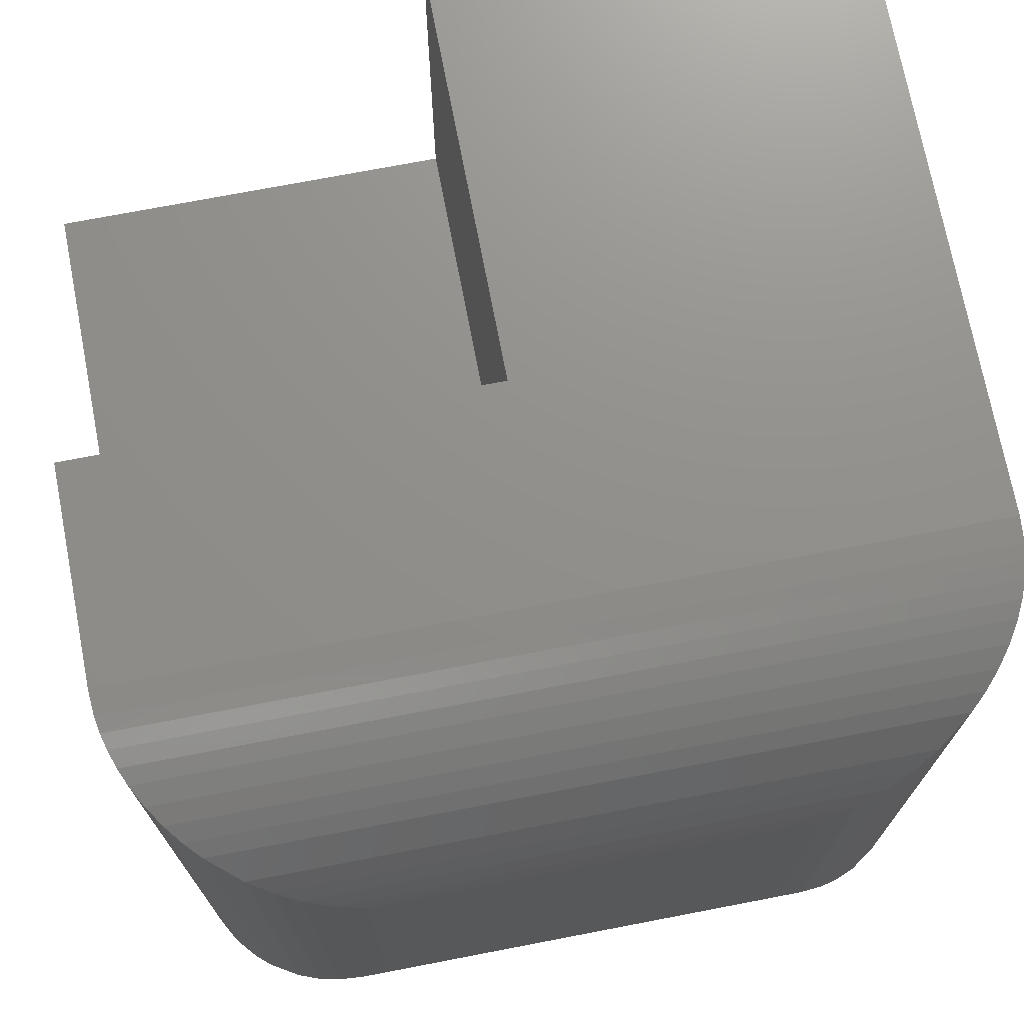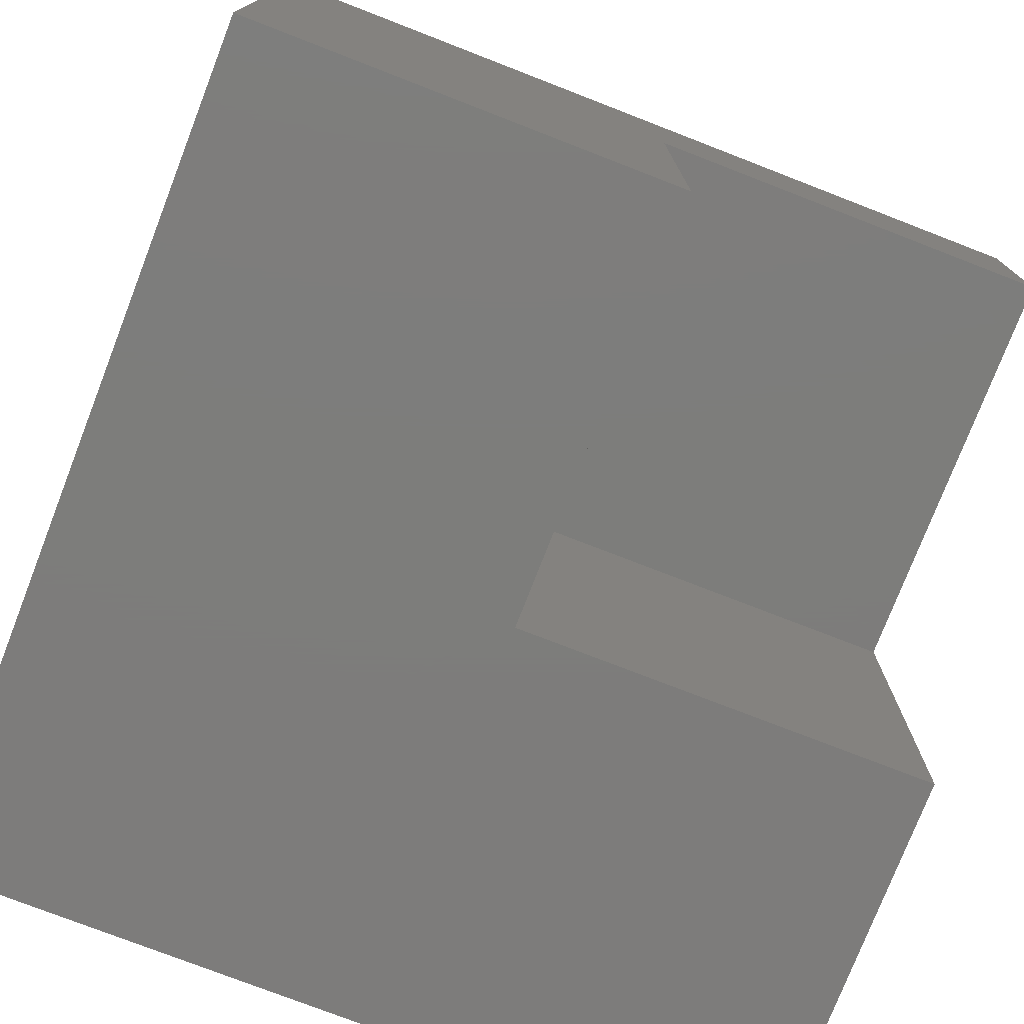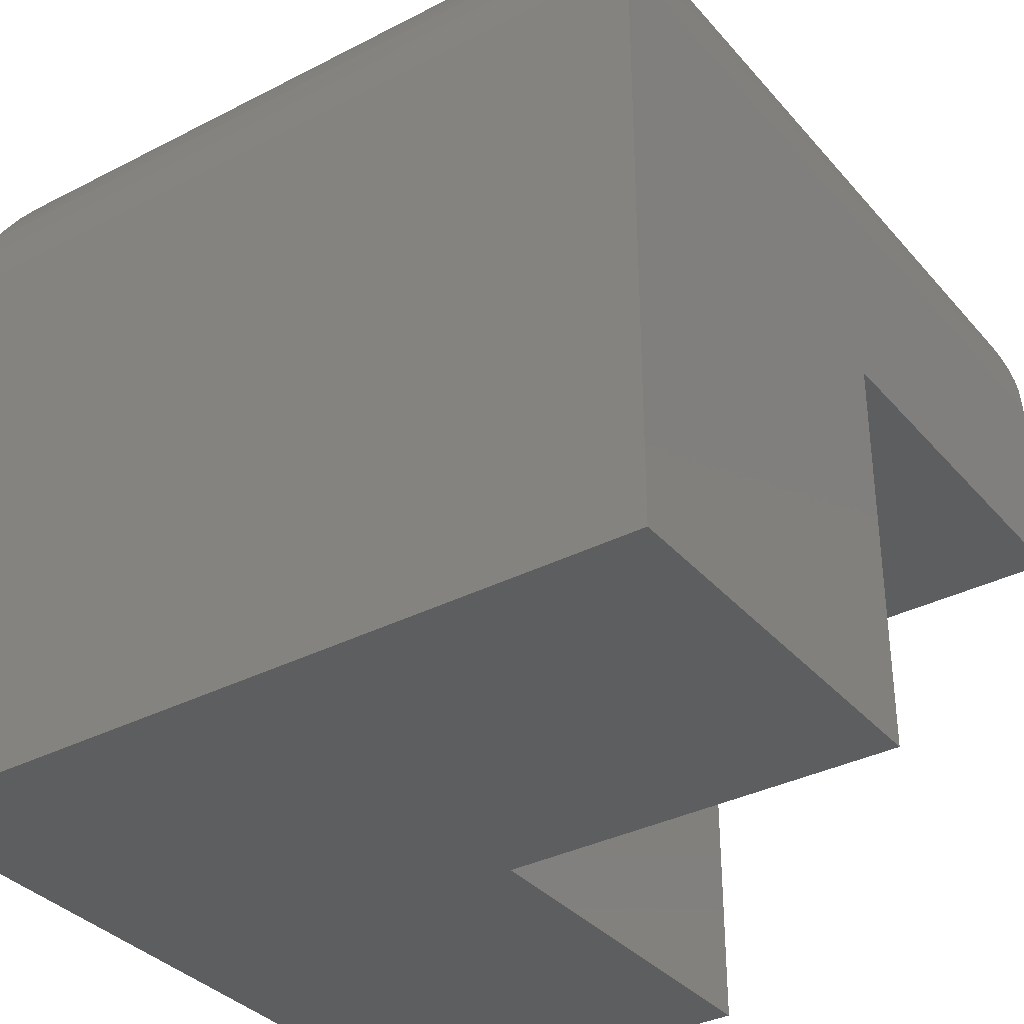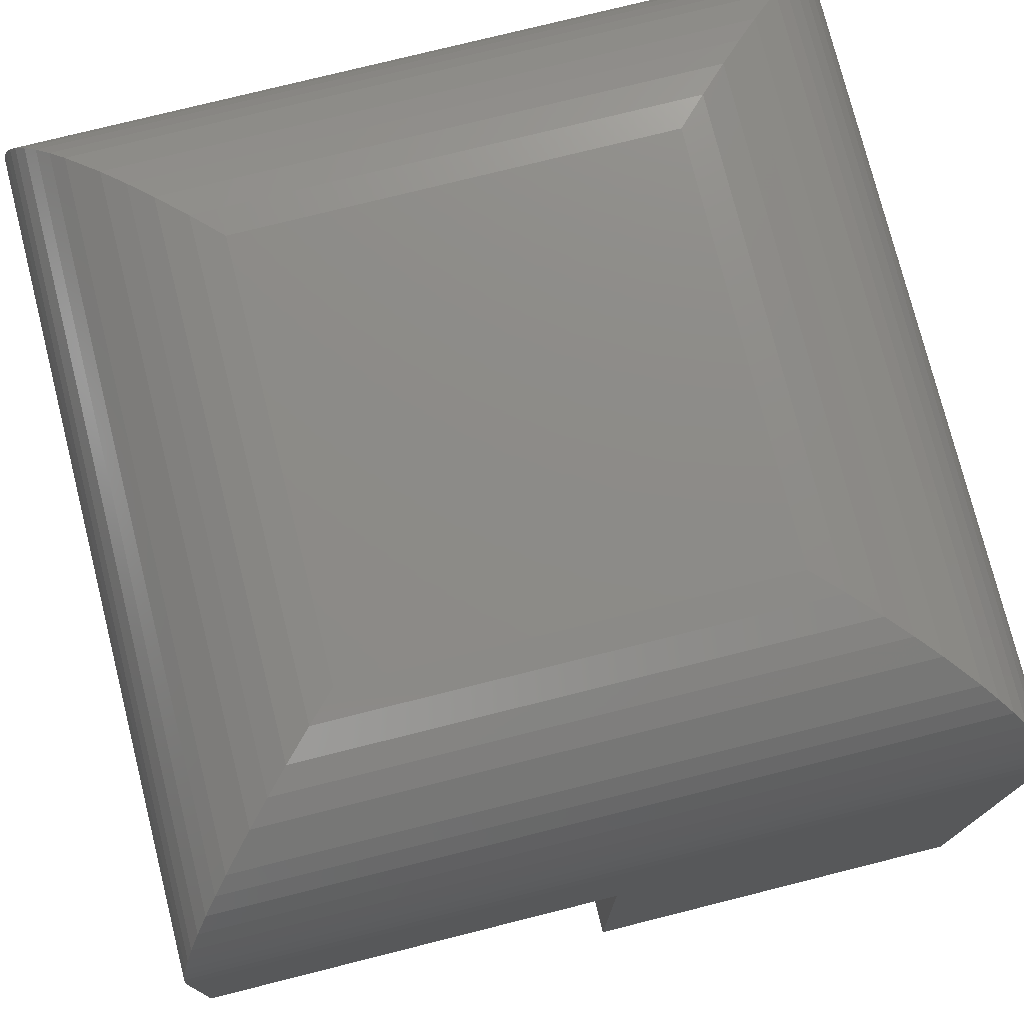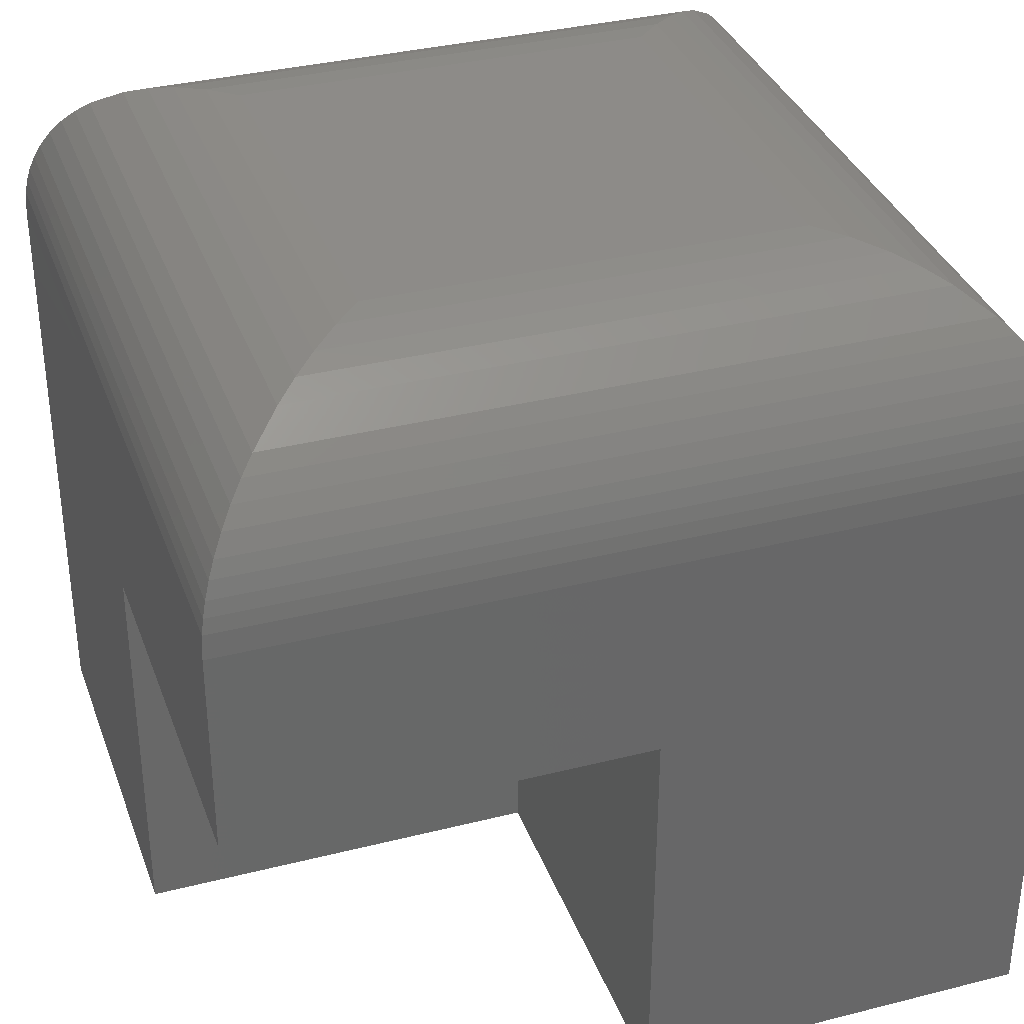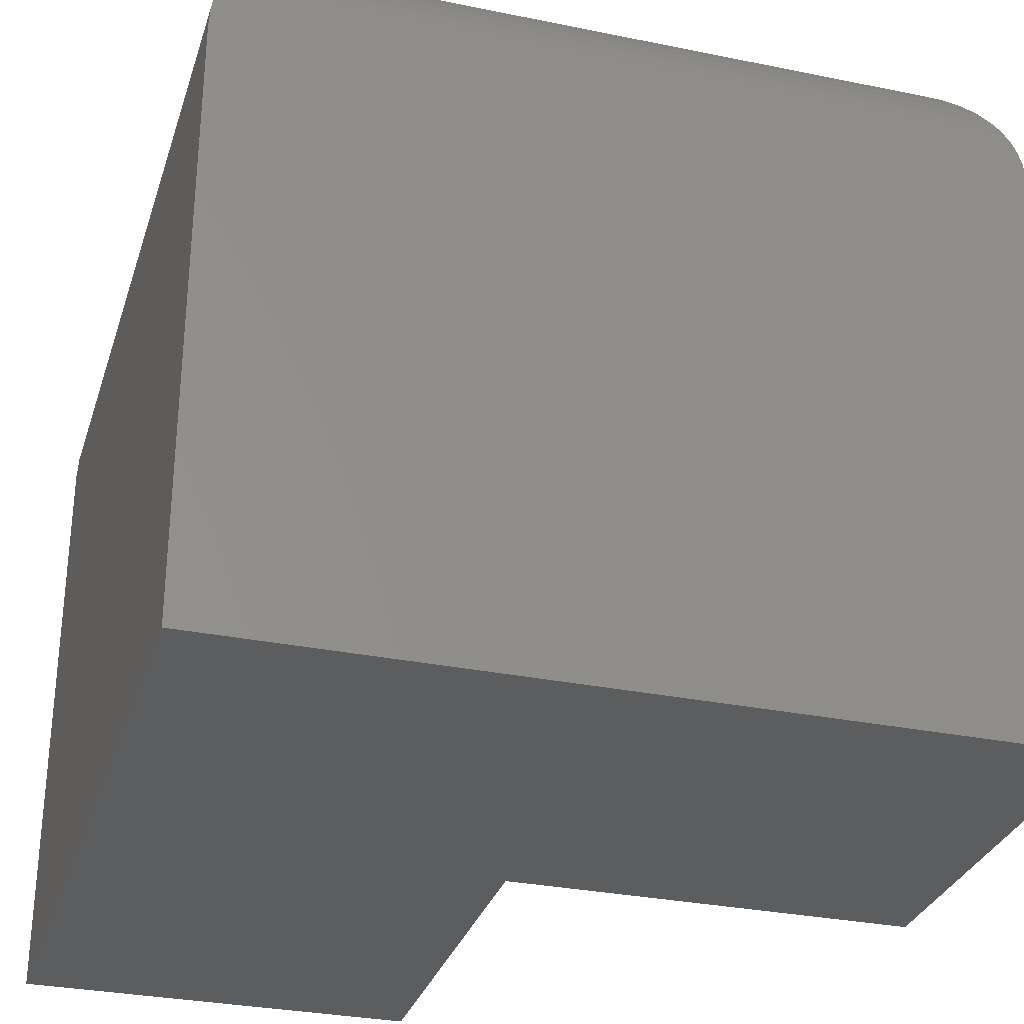
<metadata>
{"format":"stl","ext":"stl","renderer":"f3d","projection":"perspective","resolution":1024,"background":"white","views":[{"elev":72.7,"azim":169.1,"up":"+Z"},{"elev":-76.4,"azim":-21.2,"up":"+Y"},{"elev":-34.8,"azim":-55.4,"up":"+Y"},{"elev":76.0,"azim":75.9,"up":"+Y"},{"elev":34.9,"azim":71.3,"up":"+Y"},{"elev":-30.8,"azim":-106.4,"up":"+Y"}]}
</metadata>
<code>
# stl→obj: 70 verts, 136 faces
v -0.4219 -0.6484 0.2969
v -0.1016 -0.6484 0.2969
v -0.4219 -0.3203 0.2969
v -0.1016 -0.3203 0.2969
v -0.4219 -0.3203 0.625
v -0.1016 -0.3203 0.625
v -0.4219 -0.6484 0.625
v -0.75 -0.6484 0.625
v -0.75 -0.6484 -0.02344
v -0.1016 -0.6484 -0.02344
v -0.1016 -0.1562 -0.02344
v -0.1016 -0.1562 0.625
v -0.75 -0.1562 0.625
v -0.5938 2.711e-17 0.1328
v -0.5938 4.808e-17 0.4688
v -0.2578 6.44e-17 0.1328
v -0.2578 8.538e-17 0.4688
v -0.75 -0.1562 -0.02344
v -0.6158 -0.00157 0.4908
v -0.6158 -0.00157 0.1107
v -0.6374 -0.006209 0.5124
v -0.6374 -0.006209 0.0892
v -0.6549 -0.01248 0.5299
v -0.6549 -0.01248 0.07163
v -0.6721 -0.02105 0.5471
v -0.6721 -0.02105 0.05449
v -0.696 -0.03807 0.571
v -0.696 -0.03807 0.0306
v -0.707 -0.04863 0.582
v -0.707 -0.04863 0.01953
v -0.7173 -0.06059 0.5923
v -0.7173 -0.06059 0.009271
v -0.7266 -0.07395 0.6016
v -0.7266 -0.07395 -6.237e-06
v -0.7346 -0.08871 0.6096
v -0.7346 -0.08871 -0.008086
v -0.7398 -0.1007 0.6148
v -0.7398 -0.1007 -0.01323
v -0.744 -0.1134 0.619
v -0.744 -0.1134 -0.01745
v -0.7468 -0.125 0.6218
v -0.7468 -0.125 -0.02028
v -0.7488 -0.1369 0.6238
v -0.7488 -0.1369 -0.02224
v -0.2357 -0.00157 0.4908
v -0.2142 -0.006209 0.5124
v -0.1966 -0.01248 0.5299
v -0.1795 -0.02105 0.5471
v -0.1556 -0.03807 0.571
v -0.1445 -0.04863 0.582
v -0.1343 -0.06059 0.5923
v -0.125 -0.07395 0.6016
v -0.1169 -0.08871 0.6096
v -0.1118 -0.1007 0.6148
v -0.1075 -0.1134 0.619
v -0.1047 -0.125 0.6218
v -0.1028 -0.1369 0.6238
v -0.2357 -0.00157 0.1107
v -0.2142 -0.006209 0.0892
v -0.1966 -0.01248 0.07163
v -0.1795 -0.02105 0.05449
v -0.1556 -0.03807 0.0306
v -0.1445 -0.04863 0.01953
v -0.1343 -0.06059 0.00927
v -0.125 -0.07395 -6.509e-06
v -0.1169 -0.08871 -0.008086
v -0.1118 -0.1007 -0.01323
v -0.1075 -0.1134 -0.01746
v -0.1047 -0.125 -0.02029
v -0.1028 -0.1369 -0.02224
f 1 2 3
f 3 2 4
f 3 4 5
f 5 4 6
f 7 8 1
f 1 8 9
f 1 9 2
f 2 9 10
f 2 10 4
f 4 10 11
f 4 11 6
f 6 11 12
f 8 7 13
f 13 7 5
f 13 5 12
f 12 5 6
f 7 1 5
f 5 1 3
f 14 15 16
f 16 15 17
f 13 18 8
f 8 18 9
f 18 11 9
f 9 11 10
f 15 14 19
f 19 14 20
f 19 20 21
f 21 20 22
f 21 22 23
f 23 22 24
f 23 24 25
f 25 24 26
f 25 26 27
f 27 26 28
f 27 28 29
f 29 28 30
f 29 30 31
f 31 30 32
f 31 32 33
f 33 32 34
f 33 34 35
f 35 34 36
f 35 36 37
f 37 36 38
f 37 38 39
f 39 38 40
f 39 40 41
f 41 40 42
f 41 42 43
f 43 42 44
f 43 44 13
f 13 44 18
f 17 15 45
f 45 15 19
f 45 19 46
f 46 19 21
f 46 21 47
f 47 21 23
f 47 23 48
f 48 23 25
f 48 25 49
f 49 25 27
f 49 27 50
f 50 27 29
f 50 29 51
f 51 29 31
f 51 31 52
f 52 31 33
f 52 33 53
f 53 33 35
f 53 35 54
f 54 35 37
f 54 37 55
f 55 37 39
f 55 39 56
f 56 39 41
f 56 41 57
f 57 41 43
f 57 43 12
f 12 43 13
f 16 17 58
f 58 17 45
f 58 45 59
f 59 45 46
f 59 46 60
f 60 46 47
f 60 47 61
f 61 47 48
f 61 48 62
f 62 48 49
f 62 49 63
f 63 49 50
f 63 50 64
f 64 50 51
f 64 51 65
f 65 51 52
f 65 52 66
f 66 52 53
f 66 53 67
f 67 53 54
f 67 54 68
f 68 54 55
f 68 55 69
f 69 55 56
f 69 56 70
f 70 56 57
f 70 57 11
f 11 57 12
f 14 16 20
f 20 16 58
f 20 58 22
f 22 58 59
f 22 59 24
f 24 59 60
f 24 60 26
f 26 60 61
f 26 61 28
f 28 61 62
f 28 62 30
f 30 62 63
f 30 63 32
f 32 63 64
f 32 64 34
f 34 64 65
f 34 65 36
f 36 65 66
f 36 66 38
f 38 66 67
f 38 67 40
f 40 67 68
f 40 68 42
f 42 68 69
f 42 69 44
f 44 69 70
f 44 70 18
f 18 70 11

</code>
